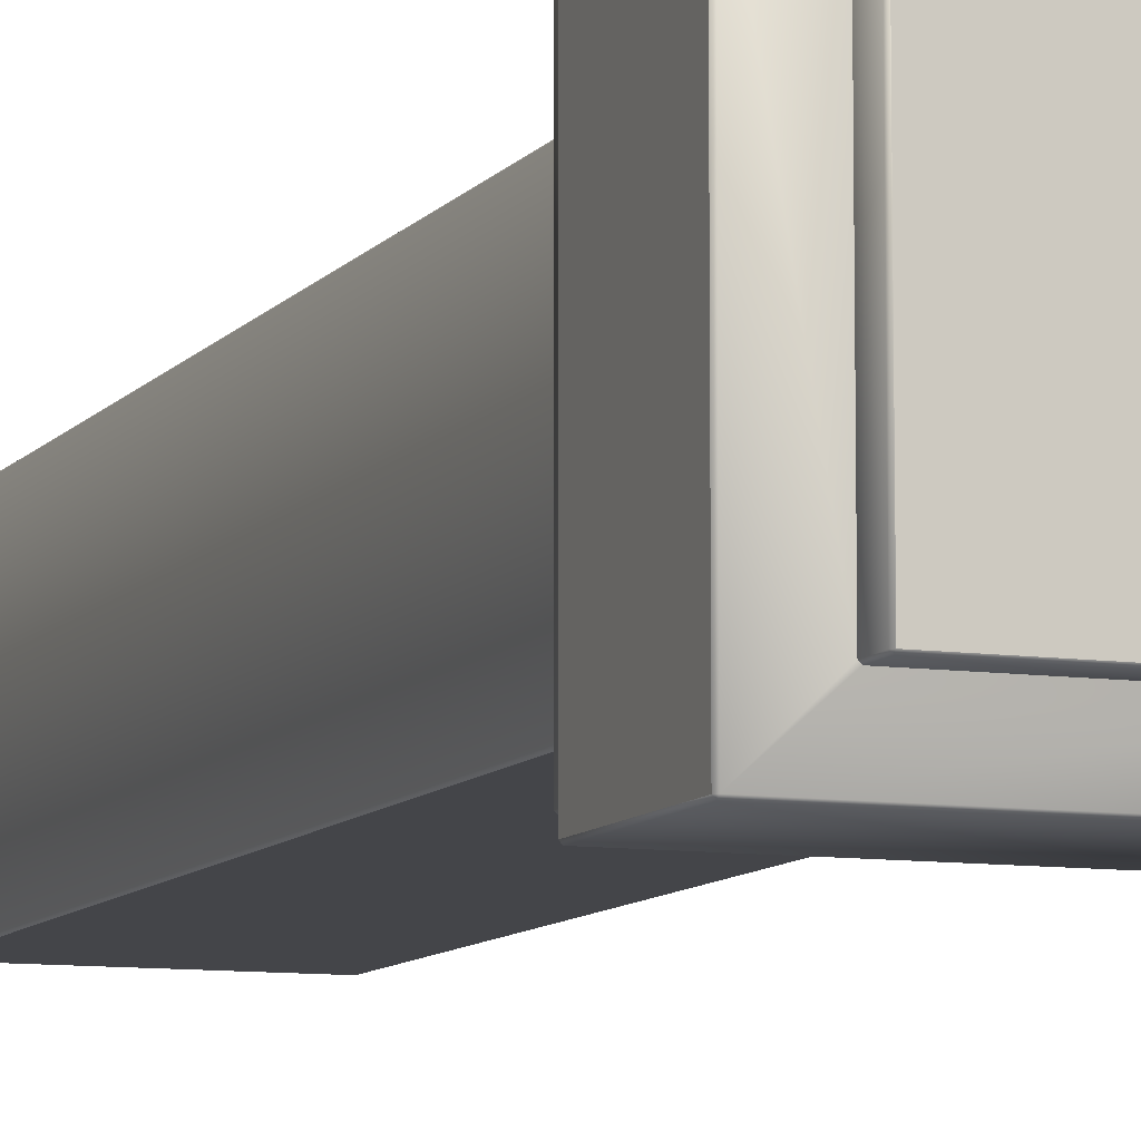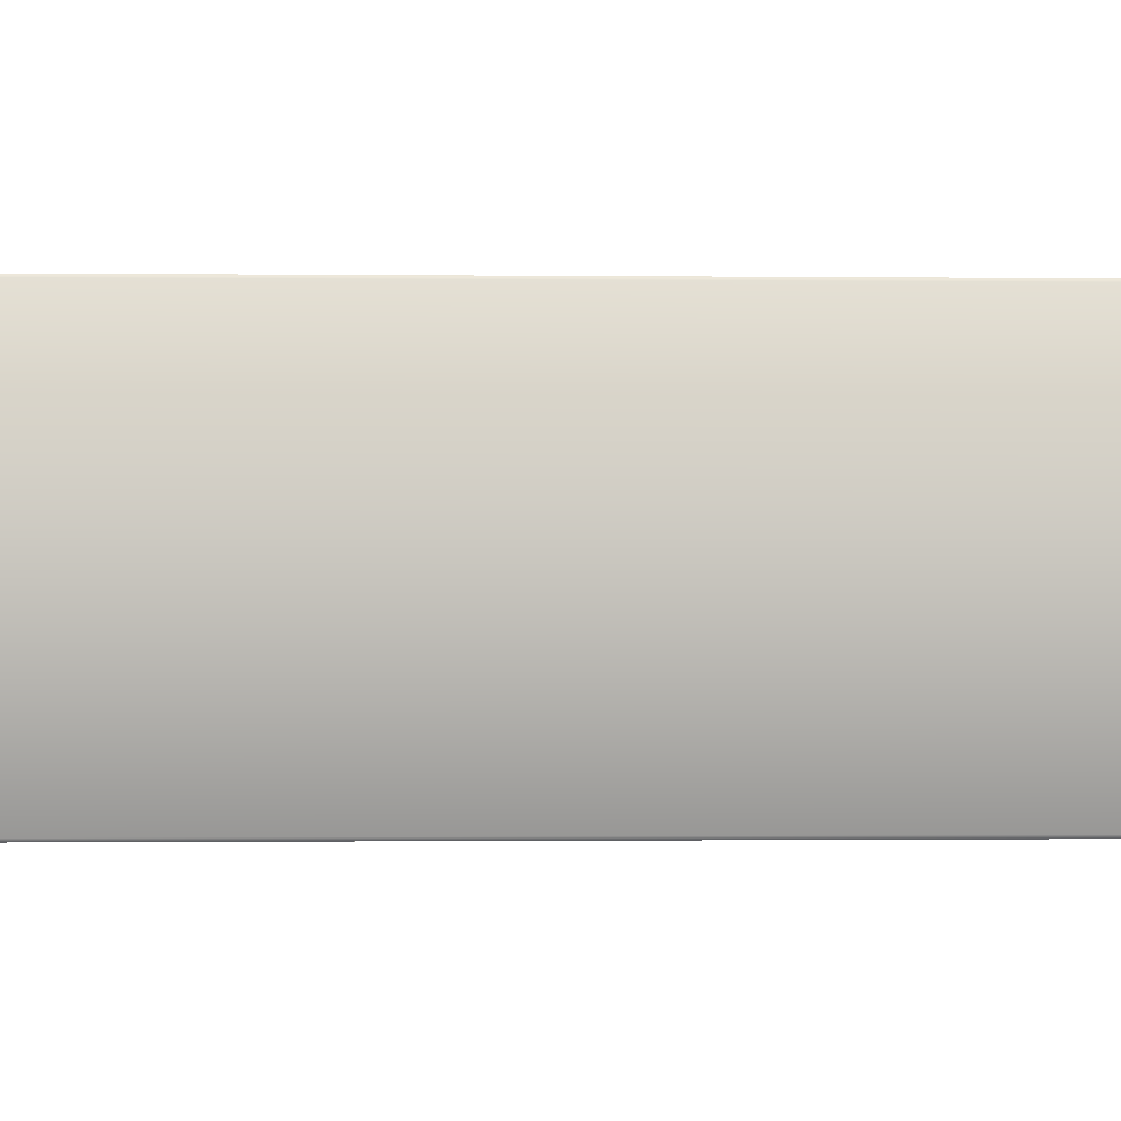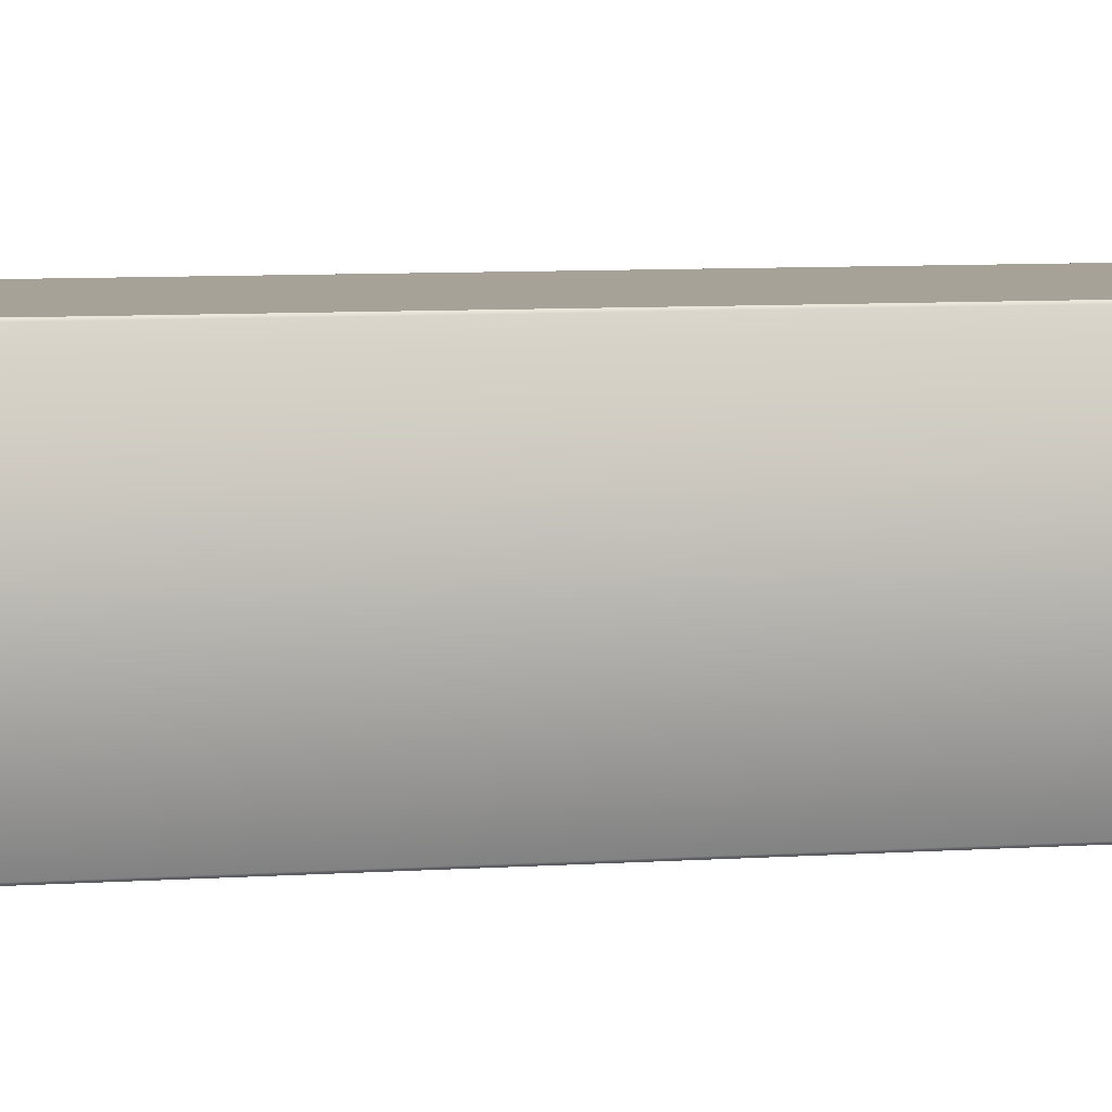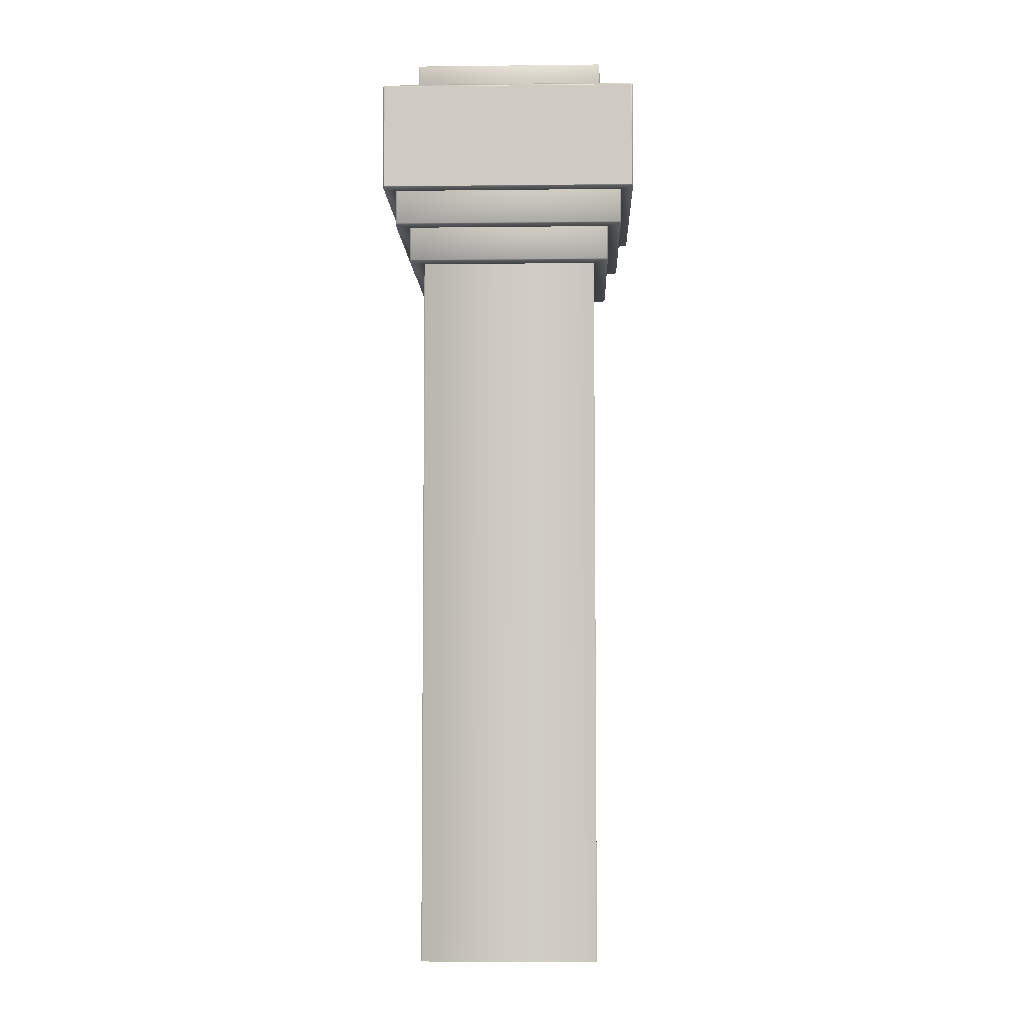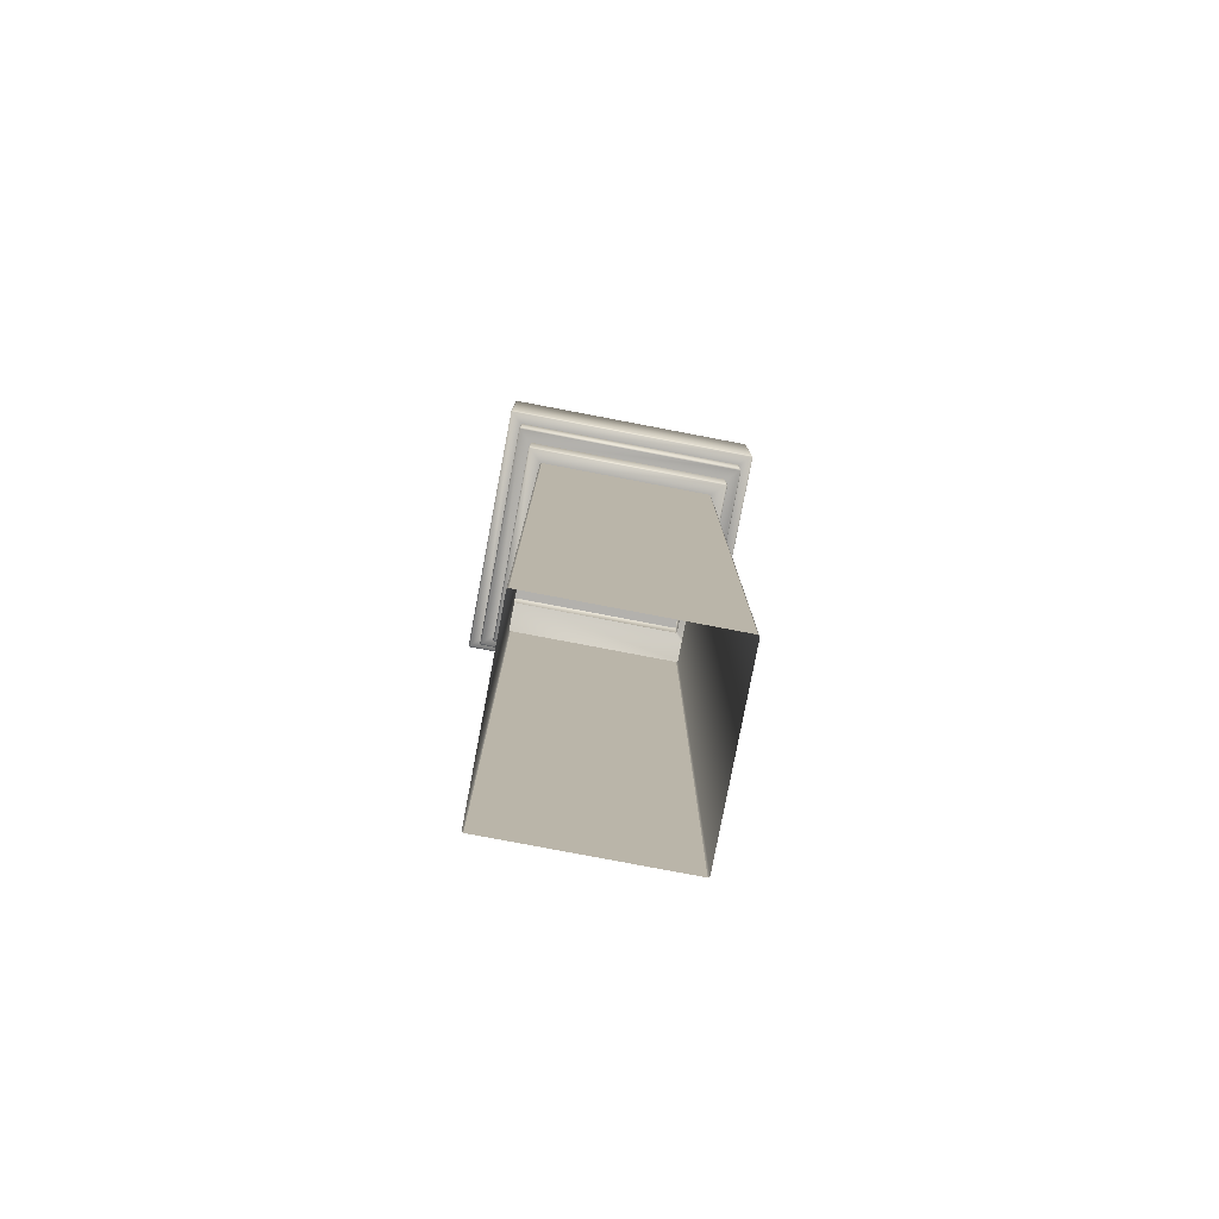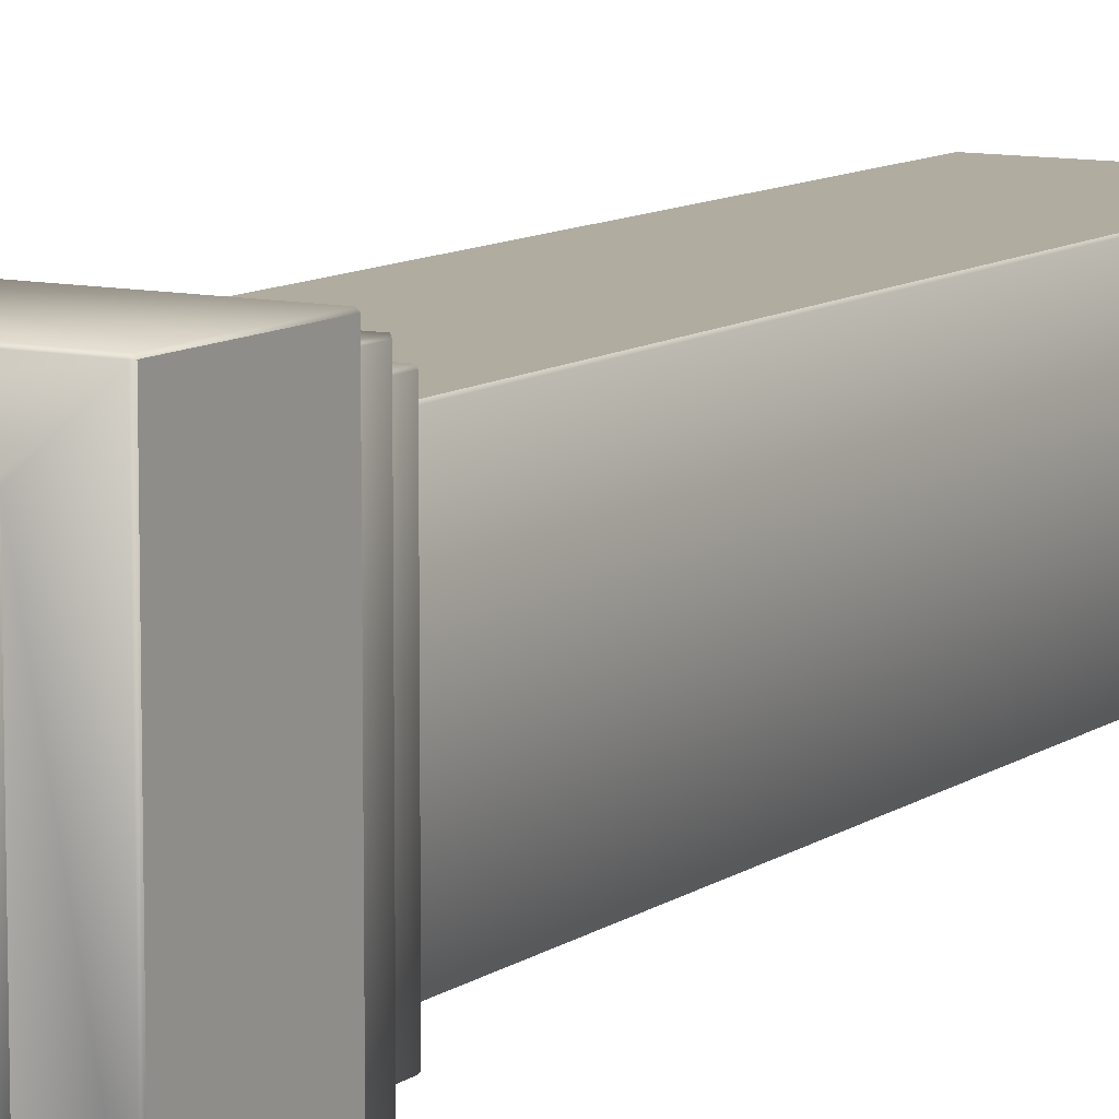
<metadata>
{"format":"obj","ext":"obj","renderer":"f3d","projection":"perspective","resolution":1024,"background":"white","views":[{"elev":-9.1,"azim":158.9,"up":"+Z"},{"elev":-0.5,"azim":-94.6,"up":"+Z"},{"elev":6.6,"azim":77.4,"up":"+Z"},{"elev":-5.5,"azim":92.0,"up":"+Y"},{"elev":-79.2,"azim":-10.8,"up":"+Y"},{"elev":9.9,"azim":-149.6,"up":"+Z"}]}
</metadata>
<code>
o brick_wall_column_large
v 0.416 2.932 -0.4047
v 0.411 2.932 -0.4097
v 0.411 2.937 -0.4047
v -0.4201 2.583 -0.4047
v -0.4251 2.588 -0.4047
v -0.4201 2.588 -0.4097
v -0.3158 3.037 0.3176
v -0.3113 3.037 0.3221
v -0.3113 3.042 0.3176
v 0.3066 3.037 0.3176
v 0.3022 3.042 0.3176
v 0.3022 3.037 0.3221
v -0.3113 3.037 -0.3004
v -0.3158 3.037 -0.2959
v -0.3113 3.042 -0.2959
v 0.3022 3.037 -0.3004
v 0.3022 3.042 -0.2959
v 0.3066 3.037 -0.2959
v 0.371 2.468 -0.3648
v 0.371 2.473 -0.3698
v 0.376 2.473 -0.3648
v 0.3266 2.357 0.347
v 0.3266 2.352 0.342
v 0.3316 2.357 0.342
v 0.3266 2.357 -0.3254
v 0.3316 2.357 -0.3204
v 0.3266 2.352 -0.3204
v -0.3408 2.357 -0.3204
v -0.3358 2.357 -0.3254
v -0.3358 2.352 -0.3204
v -0.3408 2.357 0.342
v -0.3358 2.352 0.342
v -0.3358 2.357 0.347
v 0.3022 3.042 -0.2959
v -0.3113 3.042 -0.2959
v -0.3113 3.042 0.3176
v 0.3022 3.042 0.3176
v -0.2895 2.352 0.3002
v -0.2895 0.01466 0.3002
v 0.2803 0.01466 0.3002
v 0.2803 2.352 0.3002
v 0.2803 2.352 -0.2785
v 0.2803 0.01466 -0.2785
v -0.2895 0.01466 -0.2785
v -0.2895 2.352 -0.2785
v 0.411 2.588 -0.4097
v -0.4201 2.588 -0.4097
v -0.4201 2.932 -0.4097
v 0.411 2.932 -0.4097
v 0.416 2.588 -0.4047
v 0.416 2.932 -0.4047
v -0.4201 2.937 0.4264
v 0.411 2.937 0.4264
v 0.3022 2.976 0.3221
v -0.3113 2.976 0.3221
v 0.411 2.937 -0.4047
v -0.4201 2.937 -0.4047
v -0.3113 2.976 -0.3004
v 0.3022 2.976 -0.3004
v -0.4201 2.583 -0.4047
v 0.411 2.583 -0.4047
v 0.371 2.583 -0.3698
v -0.3802 2.583 -0.3698
v 0.411 2.583 0.4264
v -0.4201 2.583 0.4264
v -0.3802 2.583 0.3915
v 0.371 2.583 0.3915
v 0.411 2.937 0.4264
v 0.3066 2.976 0.3176
v 0.3022 2.976 0.3221
v 0.3066 2.976 -0.2959
v 0.411 2.937 -0.4047
v 0.3022 2.976 -0.3004
v -0.4201 2.937 0.4264
v -0.3113 2.976 0.3221
v -0.3158 2.976 0.3176
v -0.4201 2.937 -0.4047
v -0.3158 2.976 -0.2959
v -0.3113 2.976 -0.3004
v 0.411 2.932 0.4314
v 0.416 2.932 0.4264
v 0.411 2.937 0.4264
v -0.4201 2.937 0.4264
v -0.4201 2.932 0.4314
v -0.4251 2.932 0.4264
v -0.4201 2.932 0.4314
v -0.4201 2.937 0.4264
v -0.4201 2.937 -0.4047
v -0.4251 2.932 -0.4047
v -0.4201 2.932 -0.4097
v -0.4251 2.932 -0.4047
v -0.4201 2.937 -0.4047
v 0.411 2.937 -0.4047
v 0.411 2.932 -0.4097
v -0.4201 2.583 0.4264
v -0.4201 2.588 0.4314
v -0.4251 2.588 0.4264
v -0.4251 2.588 -0.4047
v -0.4201 2.583 -0.4047
v 0.411 2.583 0.4264
v 0.416 2.588 0.4264
v 0.411 2.588 0.4314
v 0.411 2.583 -0.4047
v 0.416 2.588 -0.4047
v 0.411 2.583 -0.4047
v 0.411 2.588 -0.4097
v 0.416 2.588 -0.4047
v -0.4201 2.583 -0.4047
v -0.4201 2.588 -0.4097
v 0.371 2.583 0.3915
v 0.376 2.583 0.3865
v 0.411 2.583 0.4264
v 0.411 2.583 -0.4047
v 0.376 2.583 -0.3648
v 0.371 2.583 -0.3698
v -0.3852 2.583 0.3865
v -0.3802 2.583 0.3915
v -0.4201 2.583 0.4264
v -0.3852 2.583 -0.3648
v -0.4201 2.583 -0.4047
v -0.3802 2.583 -0.3698
v -0.4251 2.932 0.4264
v -0.4251 2.588 0.4264
v -0.4201 2.932 0.4314
v -0.4201 2.588 0.4314
v 0.411 2.932 0.4314
v 0.411 2.588 0.4314
v 0.416 2.932 0.4264
v 0.416 2.588 0.4264
v -0.4251 2.932 -0.4047
v -0.4201 2.932 -0.4097
v -0.4201 2.588 -0.4097
v -0.4251 2.588 -0.4047
v 0.411 2.937 0.4264
v 0.416 2.932 0.4264
v 0.416 2.932 -0.4047
v 0.411 2.937 -0.4047
v 0.411 2.583 0.4264
v 0.411 2.588 0.4314
v -0.4201 2.588 0.4314
v -0.4201 2.583 0.4264
v -0.3158 2.976 -0.2959
v -0.3158 2.976 0.3176
v -0.3158 3.037 0.3176
v -0.3158 3.037 -0.2959
v -0.3113 3.042 -0.2959
v -0.3113 3.042 0.3176
v 0.416 2.588 0.4264
v 0.416 2.588 -0.4047
v 0.416 2.932 -0.4047
v 0.416 2.932 0.4264
v -0.4251 2.588 -0.4047
v -0.4251 2.588 0.4264
v -0.4251 2.932 0.4264
v -0.4251 2.932 -0.4047
v -0.3802 2.468 0.3915
v 0.371 2.468 0.3915
v 0.371 2.583 0.3915
v -0.3802 2.583 0.3915
v -0.3852 2.473 0.3865
v -0.3852 2.583 0.3865
v -0.3852 2.473 -0.3648
v -0.3852 2.583 -0.3648
v -0.3802 2.473 -0.3698
v -0.3802 2.468 -0.3648
v -0.3802 2.583 -0.3698
v 0.371 2.473 -0.3698
v 0.371 2.583 -0.3698
v 0.376 2.473 -0.3648
v 0.376 2.583 -0.3648
v 0.376 2.473 0.3865
v 0.376 2.583 0.3865
v 0.371 2.468 0.3915
v 0.371 2.583 0.3915
v -0.3358 2.468 0.347
v 0.3266 2.468 0.347
v 0.371 2.468 0.3865
v -0.3802 2.468 0.3865
v 0.371 2.468 0.3915
v -0.3802 2.468 0.3915
v -0.3358 2.468 -0.3254
v -0.3802 2.468 -0.3648
v 0.3266 2.468 -0.3254
v 0.371 2.468 -0.3648
v 0.371 2.473 -0.3698
v -0.3802 2.473 -0.3698
v -0.3802 2.468 0.3865
v -0.3802 2.468 0.3915
v -0.3852 2.473 0.3865
v -0.3852 2.473 -0.3648
v -0.3802 2.468 -0.3648
v -0.3408 2.468 -0.3204
v -0.3358 2.468 -0.3254
v -0.3408 2.468 0.342
v -0.3358 2.468 0.347
v 0.371 2.468 0.3865
v 0.376 2.473 0.3865
v 0.371 2.468 0.3915
v 0.371 2.468 -0.3648
v 0.376 2.473 -0.3648
v 0.3316 2.468 0.342
v 0.3266 2.468 0.347
v 0.3316 2.468 -0.3204
v 0.3266 2.468 -0.3254
v 0.3022 3.037 0.3221
v 0.3022 3.042 0.3176
v -0.3113 3.042 0.3176
v -0.3113 3.037 0.3221
v -0.3113 2.976 0.3221
v -0.3158 2.976 0.3176
v -0.3158 3.037 0.3176
v 0.3022 2.976 0.3221
v 0.3066 3.037 0.3176
v 0.3066 2.976 0.3176
v 0.3066 3.037 -0.2959
v 0.3022 3.042 -0.2959
v 0.3022 3.042 0.3176
v 0.3066 3.037 0.3176
v 0.3066 2.976 0.3176
v 0.3066 2.976 -0.2959
v 0.3022 3.037 -0.3004
v 0.3022 2.976 -0.3004
v -0.3113 3.037 -0.3004
v -0.3113 3.042 -0.2959
v 0.3022 3.042 -0.2959
v 0.3022 3.037 -0.3004
v 0.3022 2.976 -0.3004
v -0.3113 2.976 -0.3004
v -0.3158 3.037 -0.2959
v -0.3158 2.976 -0.2959
v 0.2848 2.352 0.2957
v 0.2803 2.352 0.3002
v 0.2803 0.01466 0.3002
v 0.2848 0.01466 0.2957
v 0.2848 0.01466 -0.2741
v 0.2848 2.352 -0.2741
v 0.2803 2.352 -0.2785
v 0.2803 0.01466 -0.2785
v -0.294 2.352 -0.2741
v -0.2895 2.352 -0.2785
v -0.2895 0.01466 -0.2785
v -0.294 0.01466 -0.2741
v -0.294 0.01466 0.2957
v -0.294 2.352 0.2957
v -0.2895 2.352 0.3002
v -0.2895 0.01466 0.3002
v 0.3266 2.468 -0.3254
v 0.3266 2.357 -0.3254
v -0.3358 2.468 -0.3254
v -0.3358 2.357 -0.3254
v -0.3408 2.468 -0.3204
v -0.3408 2.357 -0.3204
v -0.3408 2.468 0.342
v -0.3408 2.357 0.342
v -0.3358 2.468 0.347
v -0.3358 2.357 0.347
v 0.3266 2.468 0.347
v 0.3266 2.357 0.347
v 0.3316 2.468 0.342
v 0.3316 2.357 0.342
v 0.3316 2.468 -0.3204
v 0.3316 2.357 -0.3204
v 0.3266 2.468 -0.3254
v 0.3266 2.357 -0.3254
v -0.2895 2.352 0.3002
v 0.2803 2.352 0.3002
v 0.3266 2.352 0.342
v -0.3358 2.352 0.342
v -0.3358 2.357 0.347
v 0.3266 2.357 0.347
v 0.2803 2.352 -0.2785
v -0.2895 2.352 -0.2785
v -0.3358 2.352 -0.3204
v 0.3266 2.352 -0.3204
v 0.3266 2.357 -0.3254
v -0.3358 2.357 -0.3254
v 0.2803 2.352 0.3002
v 0.2848 2.352 0.2957
v 0.3266 2.352 0.342
v 0.3266 2.352 -0.3204
v 0.2848 2.352 -0.2741
v 0.2803 2.352 -0.2785
v 0.3316 2.357 0.342
v 0.3316 2.357 -0.3204
v -0.294 2.352 0.2957
v -0.2895 2.352 0.3002
v -0.3358 2.352 0.342
v -0.294 2.352 -0.2741
v -0.3358 2.352 -0.3204
v -0.2895 2.352 -0.2785
v -0.3408 2.357 -0.3204
v -0.3408 2.357 0.342
f 1 2 3
f 4 5 6
f 7 8 9
f 10 11 12
f 13 14 15
f 16 17 18
f 19 20 21
f 22 23 24
f 25 26 27
f 28 29 30
f 31 32 33
f 34 35 36
f 37 34 36
f 38 39 40
f 41 38 40
f 42 43 44
f 45 42 44
f 46 47 48
f 49 46 48
f 46 49 50
f 49 51 50
f 52 53 54
f 55 52 54
f 56 57 58
f 59 56 58
f 60 61 62
f 63 60 62
f 64 65 66
f 67 64 66
f 68 69 70
f 69 68 71
f 68 72 71
f 72 73 71
f 74 75 76
f 77 74 76
f 78 77 76
f 77 78 79
f 80 81 82
f 82 83 80
f 83 84 80
f 85 86 87
f 87 88 85
f 88 89 85
f 90 91 92
f 92 93 90
f 93 94 90
f 95 96 97
f 95 97 98
f 99 95 98
f 100 101 102
f 100 103 101
f 103 104 101
f 105 106 107
f 105 108 106
f 108 109 106
f 110 111 112
f 113 112 111
f 114 113 111
f 114 115 113
f 116 117 118
f 119 116 118
f 120 119 118
f 121 119 120
f 122 123 124
f 123 125 124
f 124 125 126
f 125 127 126
f 128 126 127
f 129 128 127
f 130 131 132
f 133 130 132
f 134 135 136
f 137 134 136
f 138 139 140
f 141 138 140
f 142 143 144
f 145 142 144
f 145 144 146
f 144 147 146
f 148 149 150
f 151 148 150
f 152 153 154
f 155 152 154
f 156 157 158
f 159 156 158
f 160 156 159
f 161 160 159
f 162 160 161
f 163 162 161
f 162 163 164
f 165 162 164
f 163 166 164
f 167 164 166
f 168 167 166
f 167 168 169
f 168 170 169
f 171 169 170
f 172 171 170
f 171 172 173
f 172 174 173
f 175 176 177
f 177 178 175
f 177 179 178
f 179 180 178
f 181 182 183
f 182 184 183
f 184 182 185
f 182 186 185
f 187 188 189
f 187 189 190
f 191 187 190
f 187 191 192
f 191 193 192
f 194 187 192
f 187 194 195
f 196 197 198
f 196 199 197
f 199 200 197
f 199 196 201
f 196 202 201
f 203 199 201
f 199 203 204
f 205 206 207
f 208 205 207
f 208 209 205
f 210 209 208
f 211 210 208
f 209 212 205
f 213 205 212
f 214 213 212
f 215 216 217
f 218 215 217
f 218 219 215
f 219 220 215
f 221 215 220
f 222 221 220
f 223 224 225
f 226 223 225
f 226 227 223
f 227 228 223
f 229 223 228
f 230 229 228
f 231 232 233
f 234 231 233
f 231 234 235
f 236 231 235
f 237 236 235
f 238 237 235
f 239 240 241
f 242 239 241
f 239 242 243
f 244 239 243
f 244 243 245
f 243 246 245
f 247 248 249
f 248 250 249
f 251 249 250
f 252 251 250
f 251 252 253
f 252 254 253
f 253 254 255
f 254 256 255
f 255 256 257
f 256 258 257
f 259 257 258
f 260 259 258
f 259 260 261
f 260 262 261
f 263 261 262
f 264 263 262
f 265 266 267
f 268 265 267
f 269 268 267
f 270 269 267
f 271 272 273
f 274 271 273
f 275 274 273
f 276 275 273
f 277 278 279
f 279 278 280
f 278 281 280
f 281 282 280
f 283 279 280
f 284 283 280
f 285 286 287
f 288 285 287
f 289 288 287
f 290 288 289
f 291 289 287
f 292 291 287

</code>
